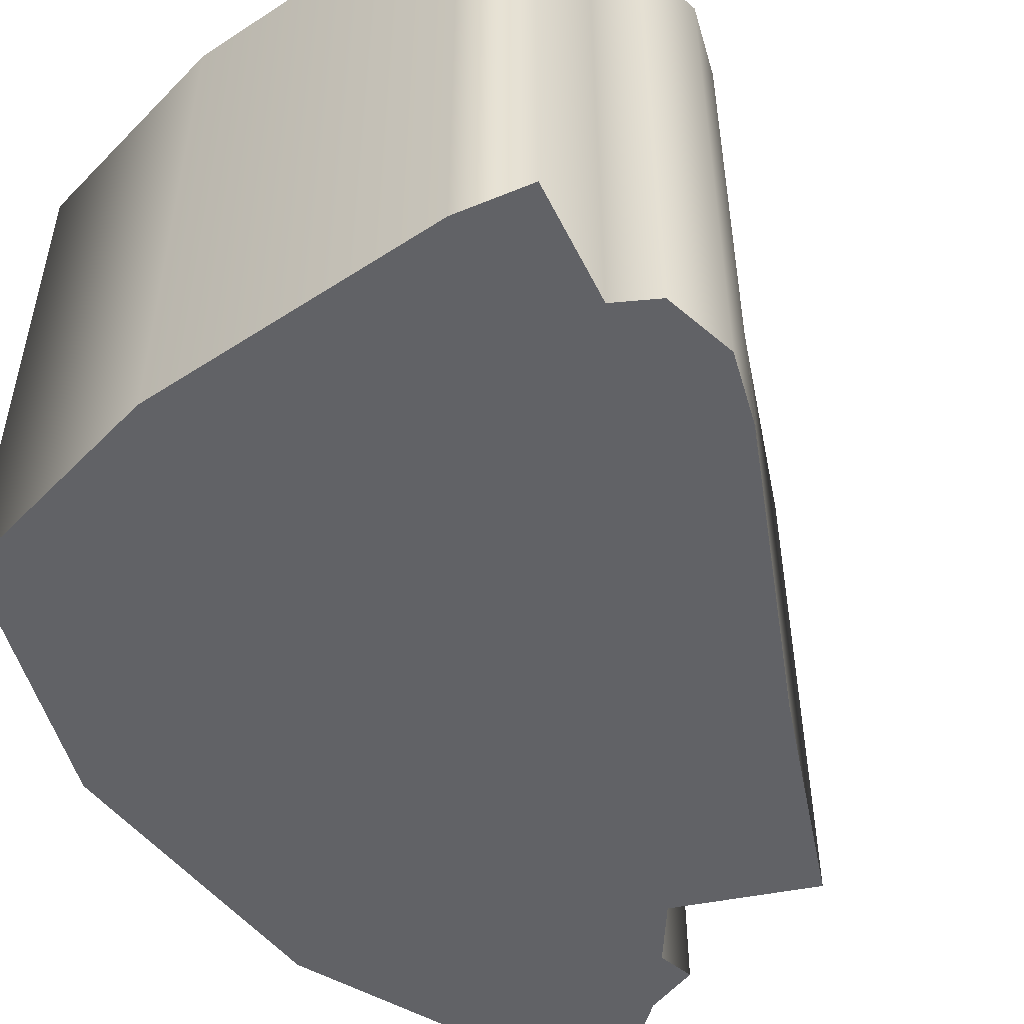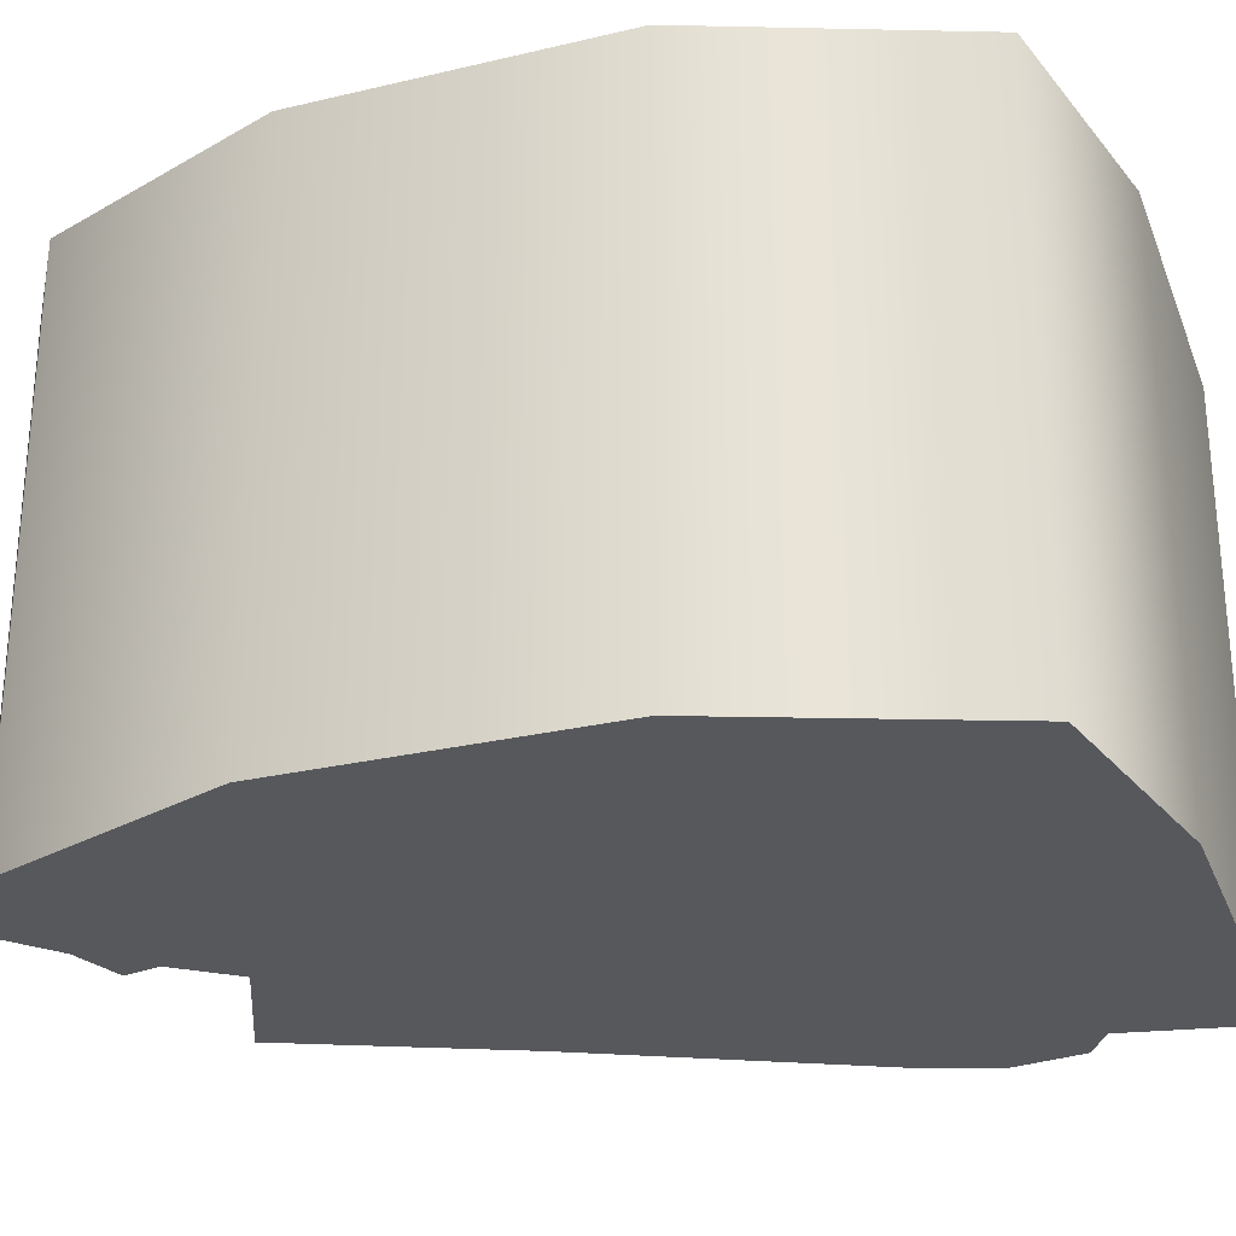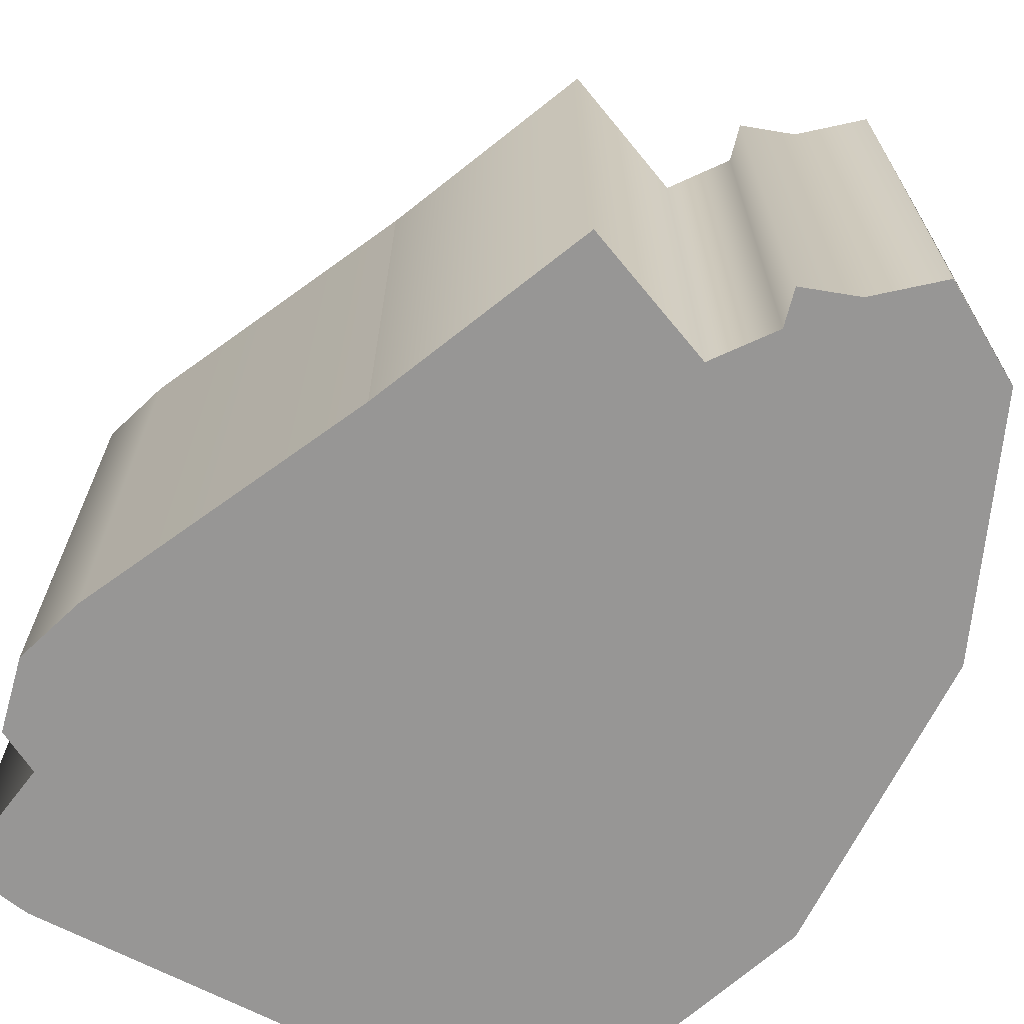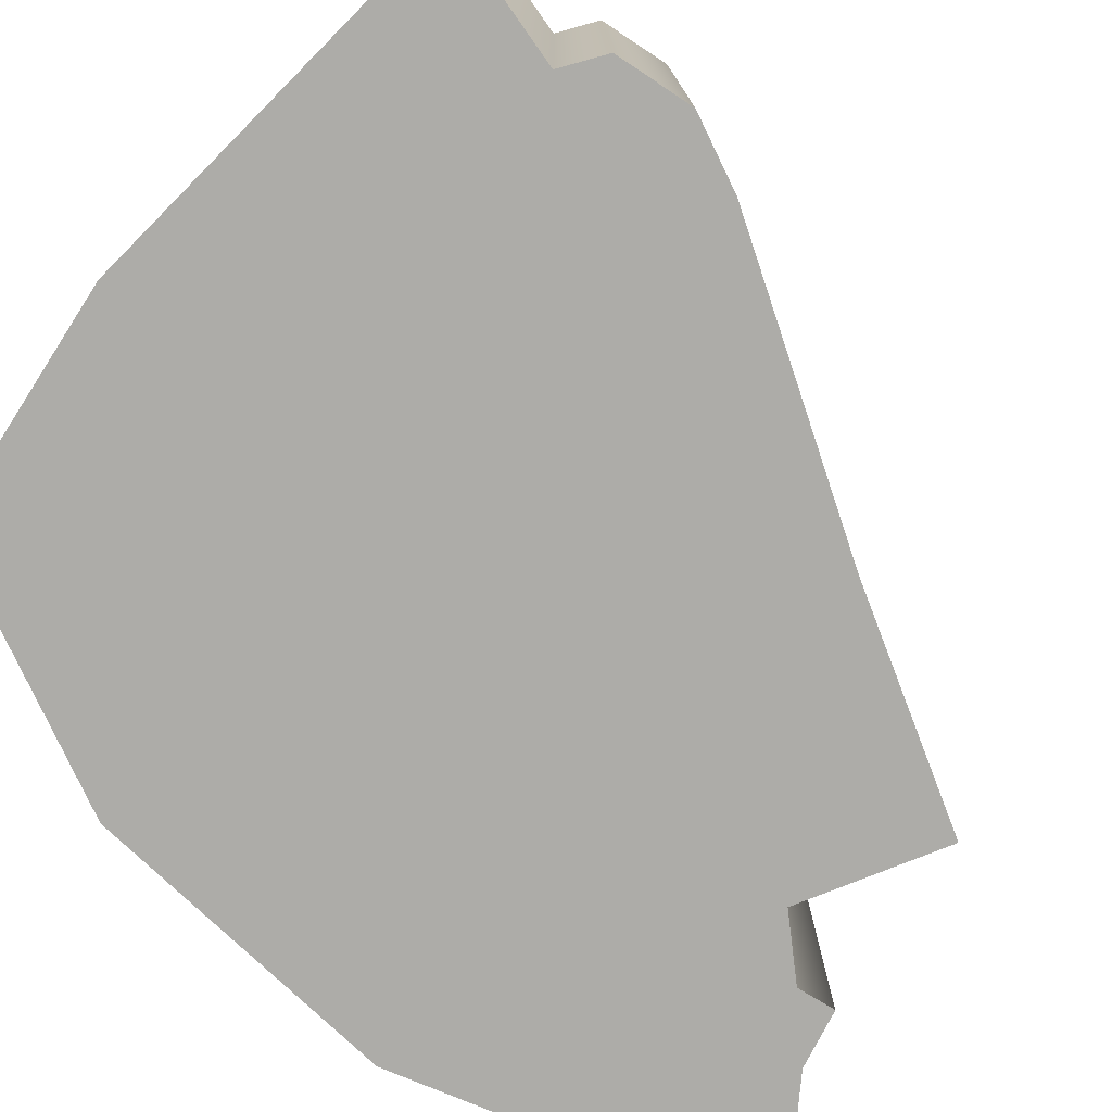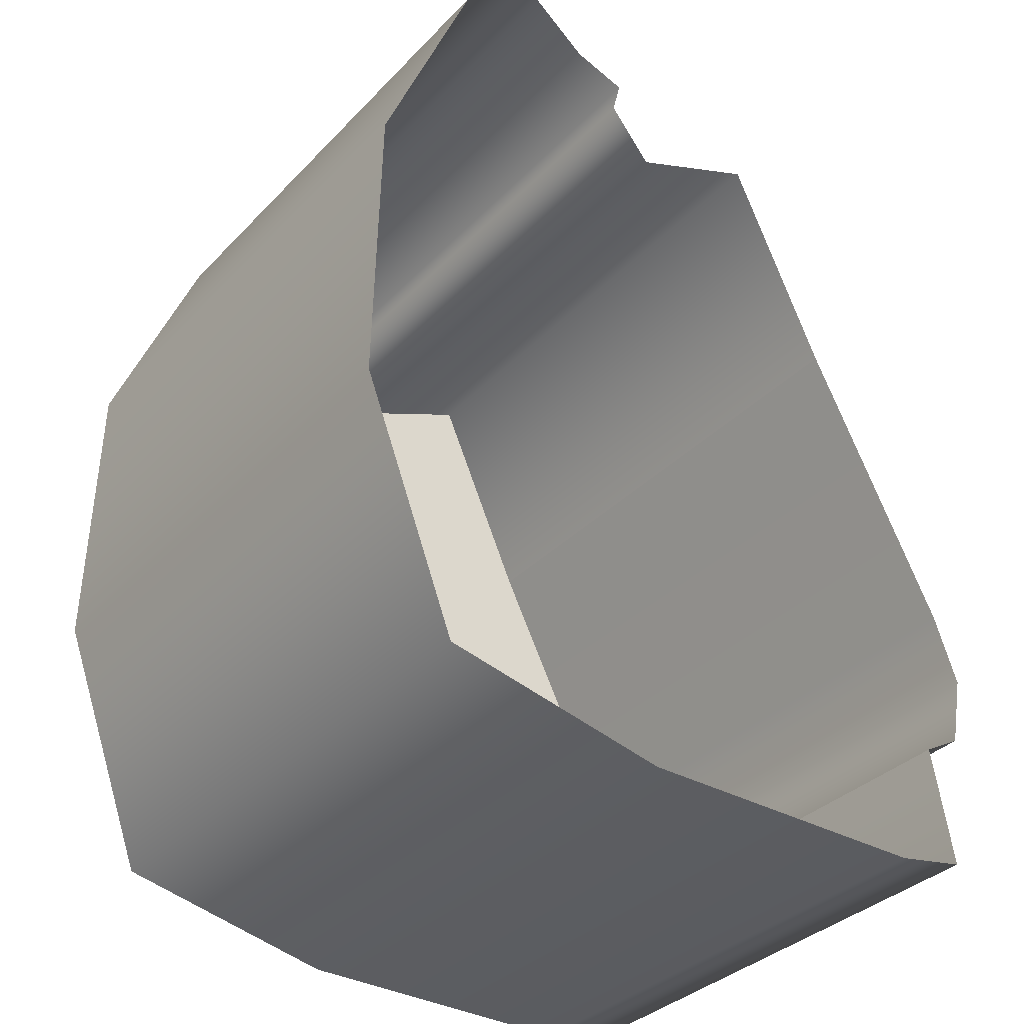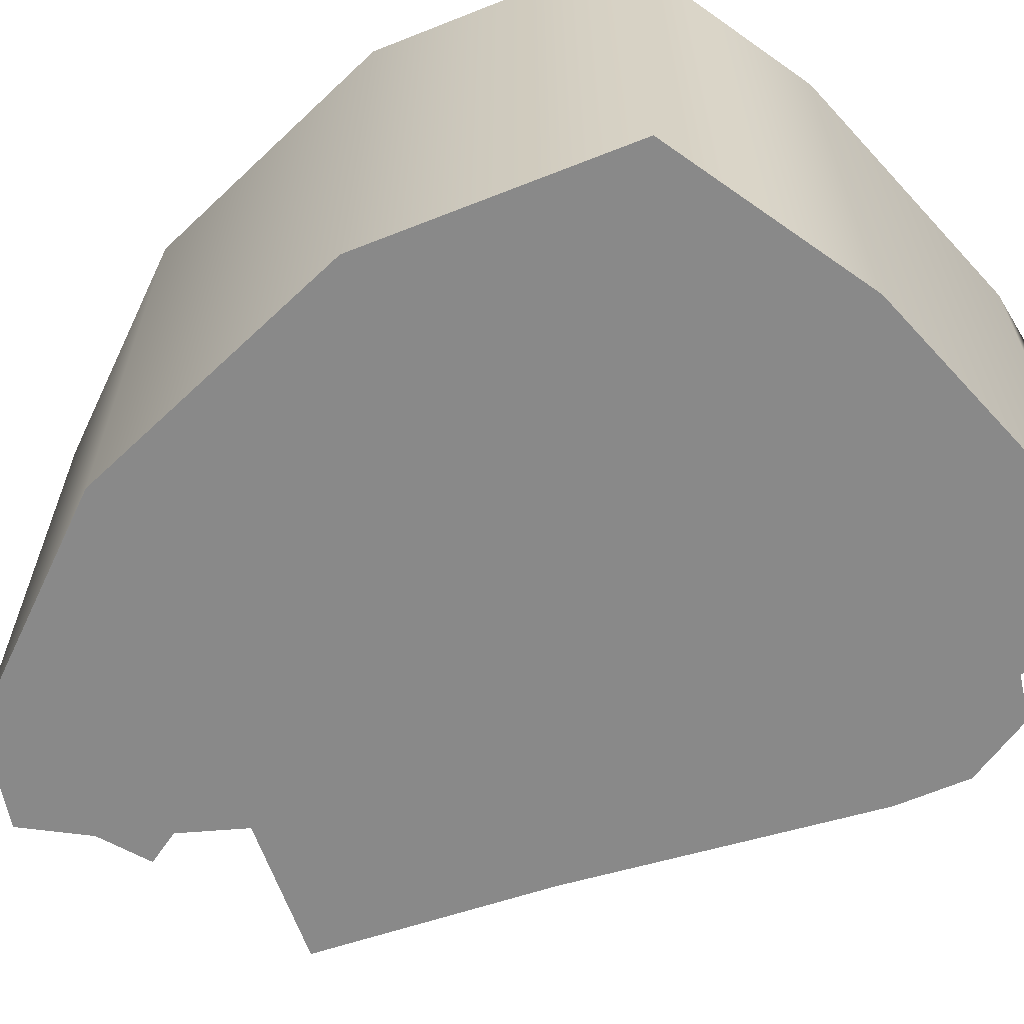
<metadata>
{"format":"obj","ext":"obj","renderer":"f3d","projection":"perspective","resolution":1024,"background":"white","views":[{"elev":-50.7,"azim":-144.6,"up":"+Y"},{"elev":-27.7,"azim":108.8,"up":"+Y"},{"elev":-68.0,"azim":-27.5,"up":"+Y"},{"elev":-76.7,"azim":-134.9,"up":"+Y"},{"elev":-34.6,"azim":143.3,"up":"+Z"},{"elev":-63.2,"azim":132.5,"up":"+Y"}]}
</metadata>
<code>
g Collision06
v 0 0 -8.837
v -9.053 0 -8.837
v -9.047 0 -0
v 0 0 -0
v -11.22 0 -8.412
v -10.6 0 -4.859
v -11.8 0 -4.175
v -12.25 0 -2.004
v -11.53 0 0.07079
v 6.686 0 -7.415
v 9.482 0 -0
v 0 0 8.949
v -7.411 0 8.339
v -7.411 0 8.339
v -4.556 0 14.76
v -0.5628 0 13.06
v 9.303 0 8.949
v 6.45 0 16.01
v 0.7047 0 14.69
v 0.449 0 15.76
v 2.055 0 16.29
v 3.729 0 17.68
v 0 0 -8.837
v 0 16.49 -8.837
v -9.053 16.49 -8.837
v -9.053 0 -8.837
v -9.053 0 -8.837
v -9.053 16.49 -8.837
v -11.22 16.49 -8.412
v -11.22 0 -8.412
v 9.303 0 8.949
v 9.303 16.49 8.949
v 9.482 16.49 -0
v 9.482 0 -0
v 9.482 0 -0
v 9.482 16.49 -0
v 6.686 16.49 -7.415
v 6.686 0 -7.415
v 6.45 0 16.01
v 6.45 16.49 16.01
v 9.303 16.49 8.949
v 9.303 0 8.949
v -4.556 0 14.76
v -4.556 16.49 14.76
v -0.5628 16.49 13.06
v -0.5628 0 13.06
v 3.729 0 17.68
v 3.729 16.49 17.68
v 6.45 16.49 16.01
v 6.45 0 16.01
v 2.055 0 16.29
v 2.055 16.49 16.29
v 3.729 16.49 17.68
v 3.729 0 17.68
v 6.686 0 -7.415
v 6.686 16.49 -7.415
v 0 16.49 -8.837
v 0 0 -8.837
v -7.411 0 8.339
v -7.411 16.49 8.339
v -4.556 16.49 14.76
v -4.556 0 14.76
v -7.411 0 8.339
v -7.411 16.49 8.339
v -7.411 16.49 8.339
v -7.411 0 8.339
v -11.53 0 0.07079
v -11.53 16.49 0.07079
v -7.411 16.49 8.339
v -7.411 0 8.339
v -10.6 0 -4.859
v -10.6 16.49 -4.859
v -11.8 16.49 -4.175
v -11.8 0 -4.175
v -11.22 0 -8.412
v -11.22 16.49 -8.412
v -10.6 16.49 -4.859
v -10.6 0 -4.859
v -11.8 0 -4.175
v -11.8 16.49 -4.175
v -12.25 16.49 -2.004
v -12.25 0 -2.004
v -12.25 0 -2.004
v -12.25 16.49 -2.004
v -11.53 16.49 0.07079
v -11.53 0 0.07079
v -0.5628 0 13.06
v -0.5628 16.49 13.06
v 0.7047 16.49 14.69
v 0.7047 0 14.69
v 0.449 0 15.76
v 0.449 16.49 15.76
v 2.055 16.49 16.29
v 2.055 0 16.29
v 0.7047 0 14.69
v 0.7047 16.49 14.69
v 0.449 16.49 15.76
v 0.449 0 15.76
f 1 2 3
f 1 3 4
f 3 2 5
f 5 6 3
f 6 7 3
f 7 8 3
f 8 9 3
f 10 1 4
f 10 4 11
f 3 12 4
f 3 13 12
f 13 3 9
f 12 13 14
f 14 15 12
f 15 16 12
f 4 12 17
f 4 17 11
f 18 17 12
f 12 16 18
f 16 19 18
f 19 20 18
f 20 21 18
f 21 22 18
f 23 24 25
f 23 25 26
f 27 28 29
f 27 29 30
f 31 32 33
f 31 33 34
f 35 36 37
f 35 37 38
f 39 40 41
f 39 41 42
f 43 44 45
f 43 45 46
f 47 48 49
f 47 49 50
f 51 52 53
f 51 53 54
f 55 56 57
f 55 57 58
f 59 60 61
f 59 61 62
f 63 64 65
f 63 65 66
f 67 68 69
f 67 69 70
f 71 72 73
f 71 73 74
f 75 76 77
f 75 77 78
f 79 80 81
f 79 81 82
f 83 84 85
f 83 85 86
f 87 88 89
f 87 89 90
f 91 92 93
f 91 93 94
f 95 96 97
f 95 97 98

</code>
